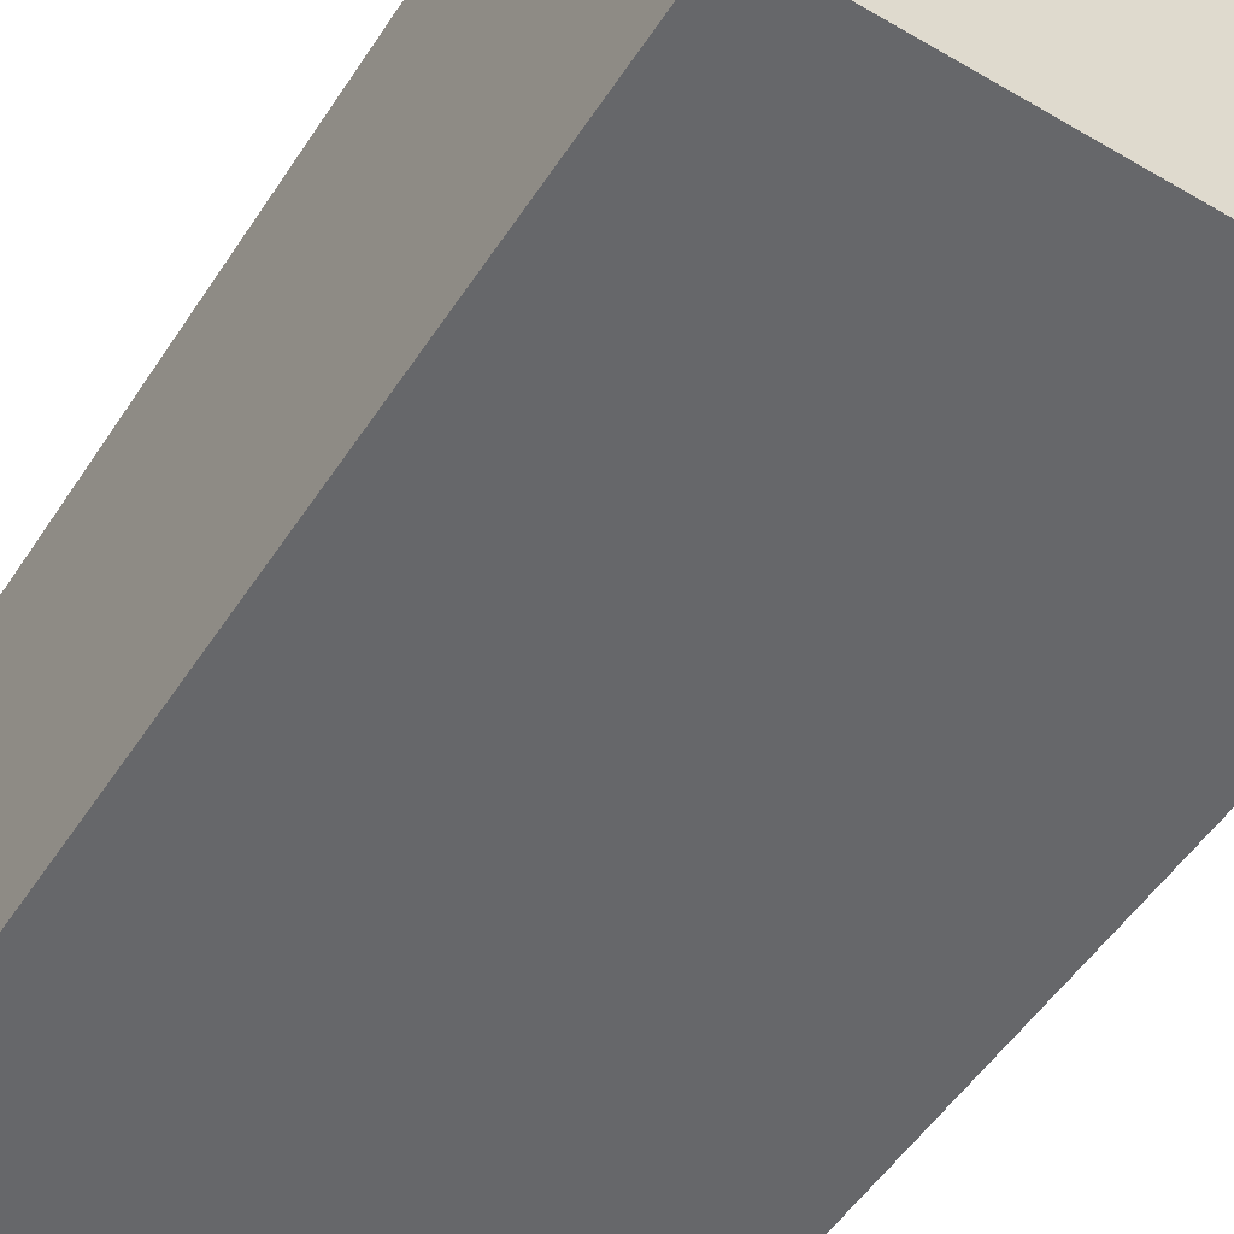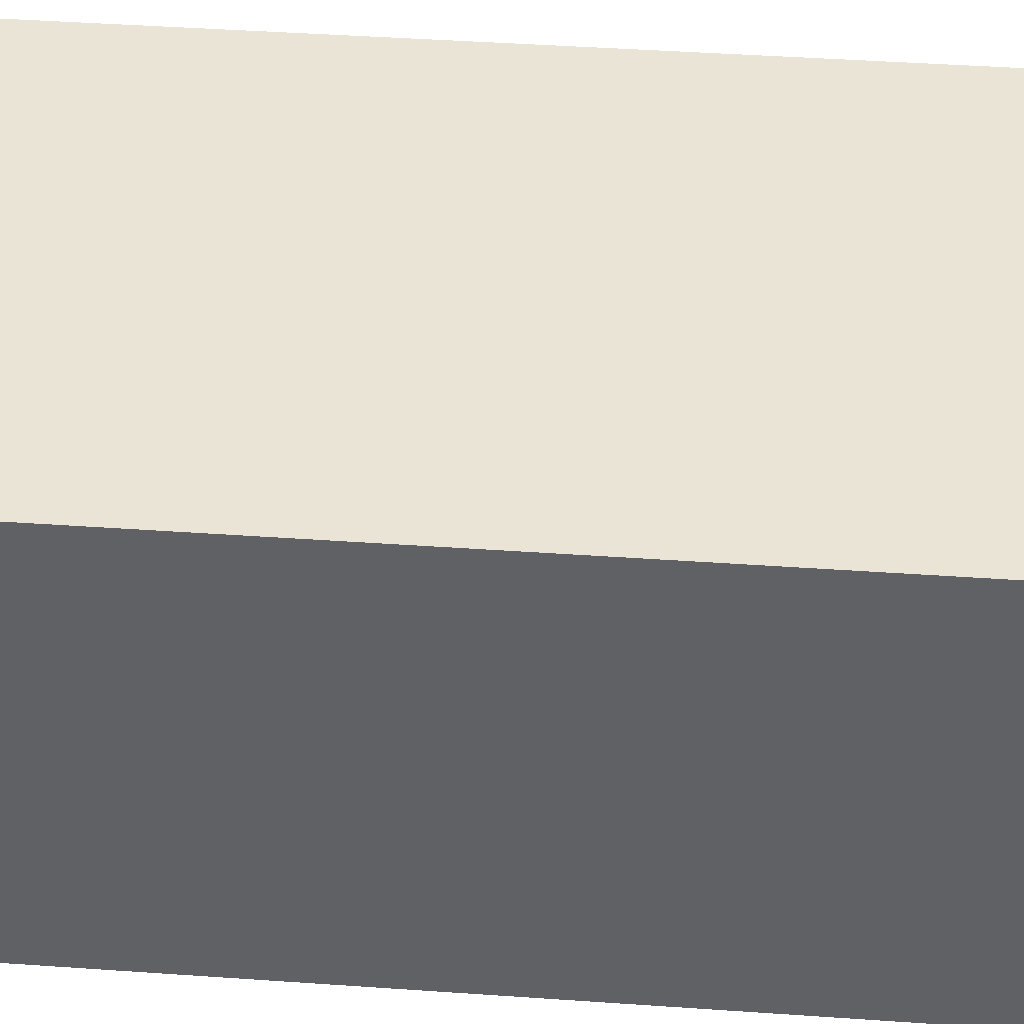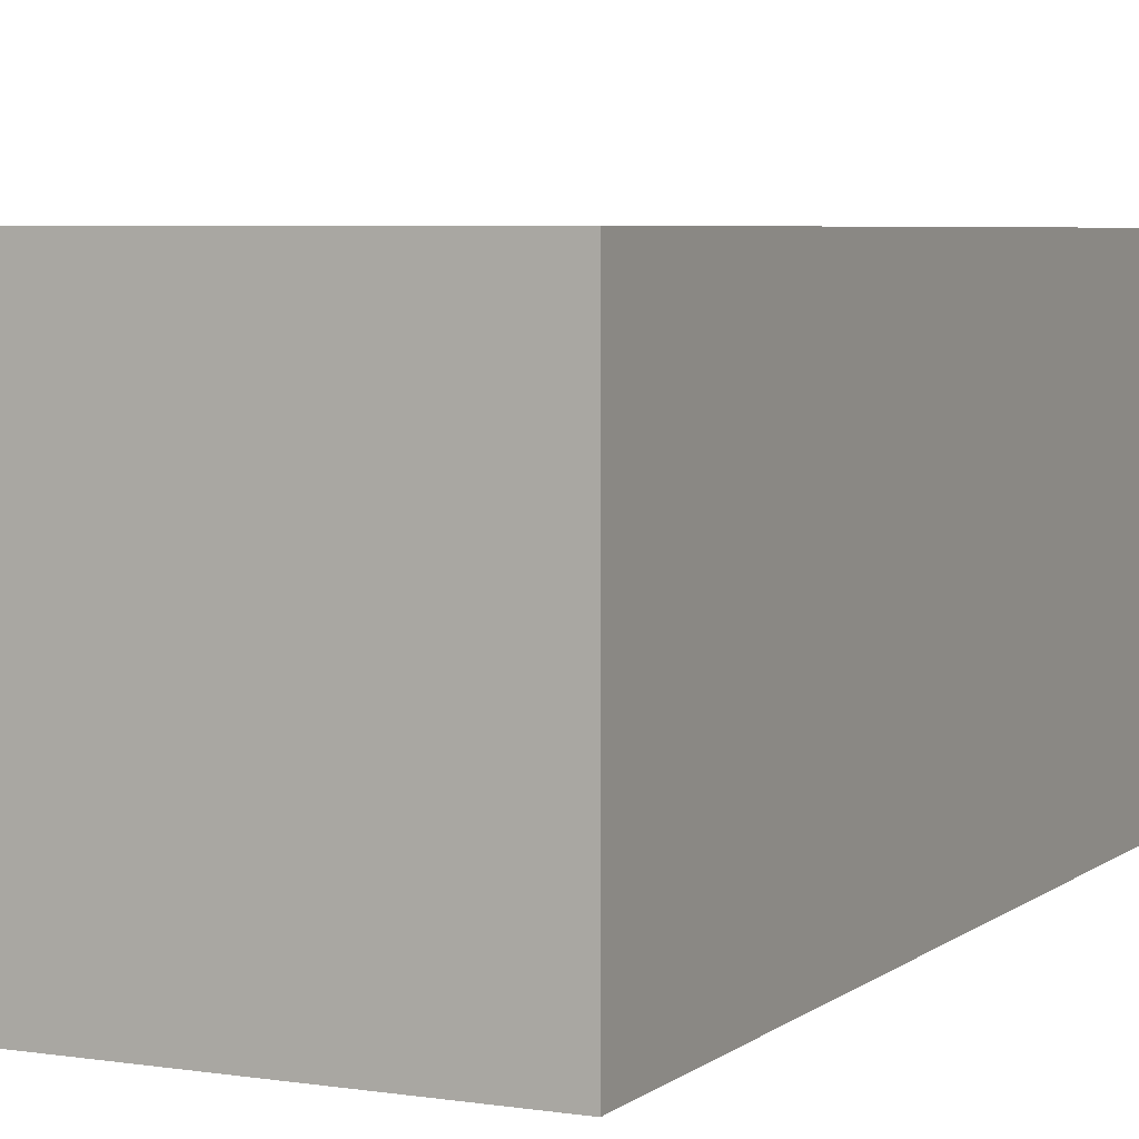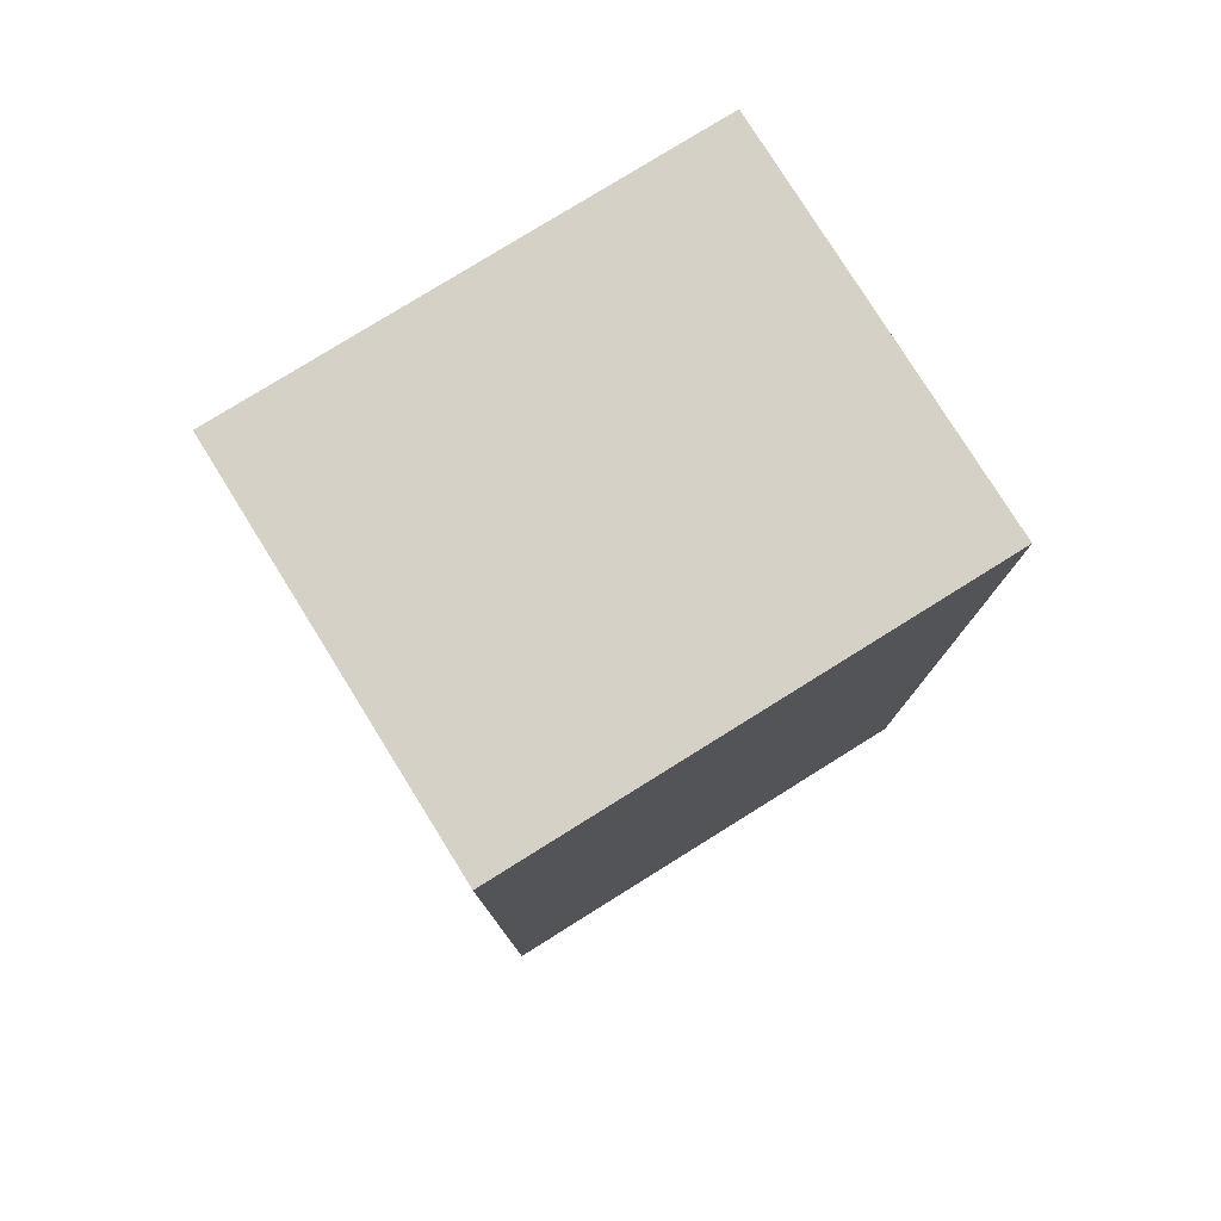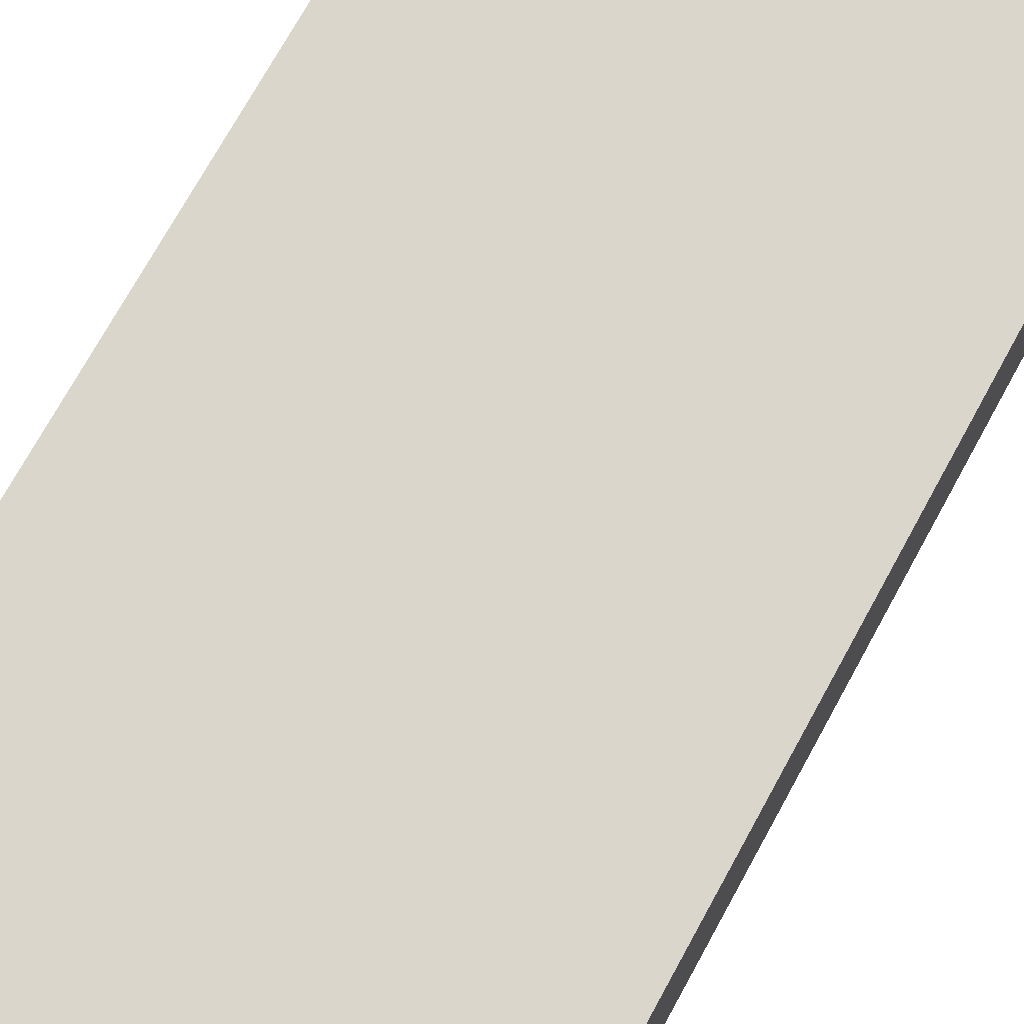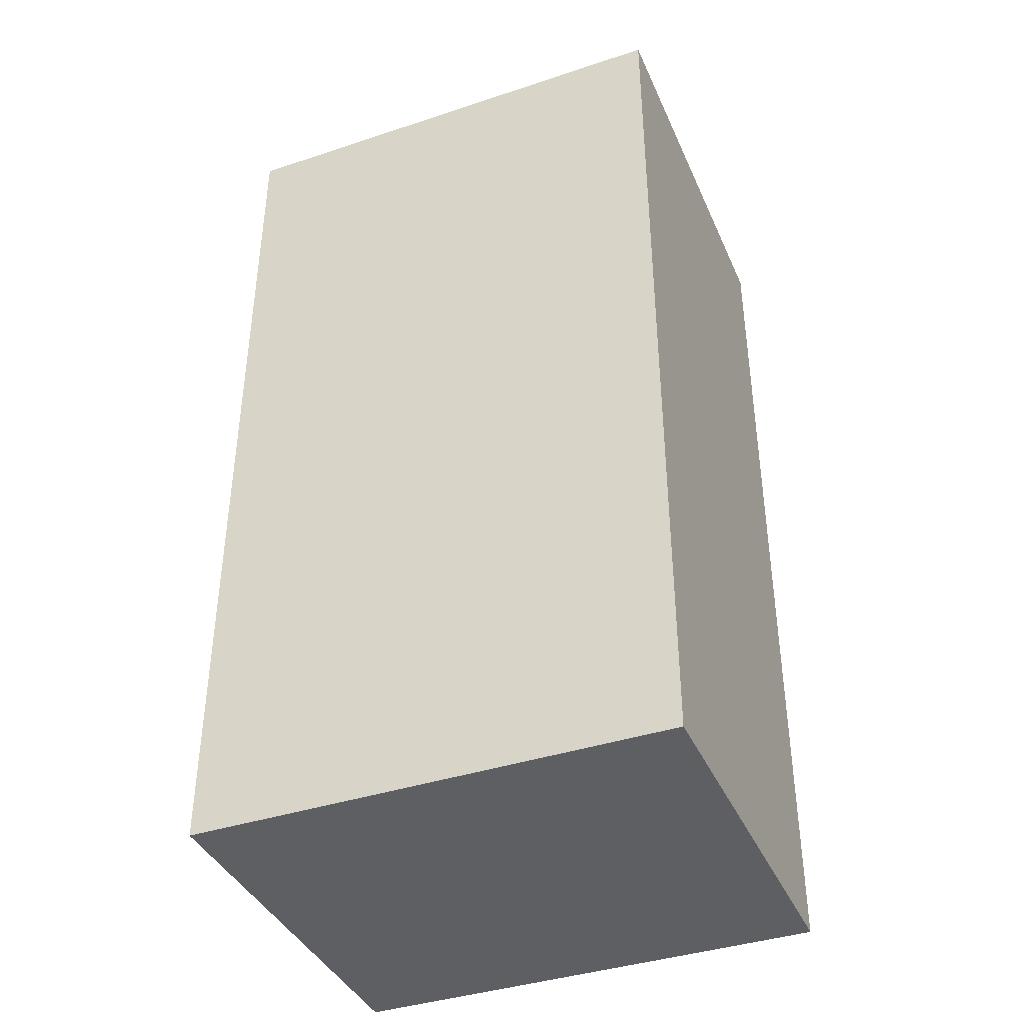
<metadata>
{"format":"obj","ext":"obj","renderer":"f3d","projection":"perspective","resolution":1024,"background":"white","views":[{"elev":-52.2,"azim":-32.3,"up":"+Y"},{"elev":43.7,"azim":94.7,"up":"+Y"},{"elev":5.2,"azim":-154.3,"up":"+Y"},{"elev":78.7,"azim":148.1,"up":"+Z"},{"elev":73.8,"azim":28.9,"up":"+Y"},{"elev":-39.7,"azim":-157.7,"up":"+Z"}]}
</metadata>
<code>
v 71 17.5 0
v 89 32.5 0
v 89 17.5 0
v 71 32.5 0
v 71 17.5 35
v 89 17.5 35
v 89 32.5 35
v 71 32.5 35
g buildings
f 1 2 3
f 1 4 2
f 5 6 7
f 5 7 8
f 1 3 6
f 1 6 5
f 2 4 8
f 2 8 7
f 1 5 8
f 1 8 4
f 3 2 7
f 3 7 6

</code>
